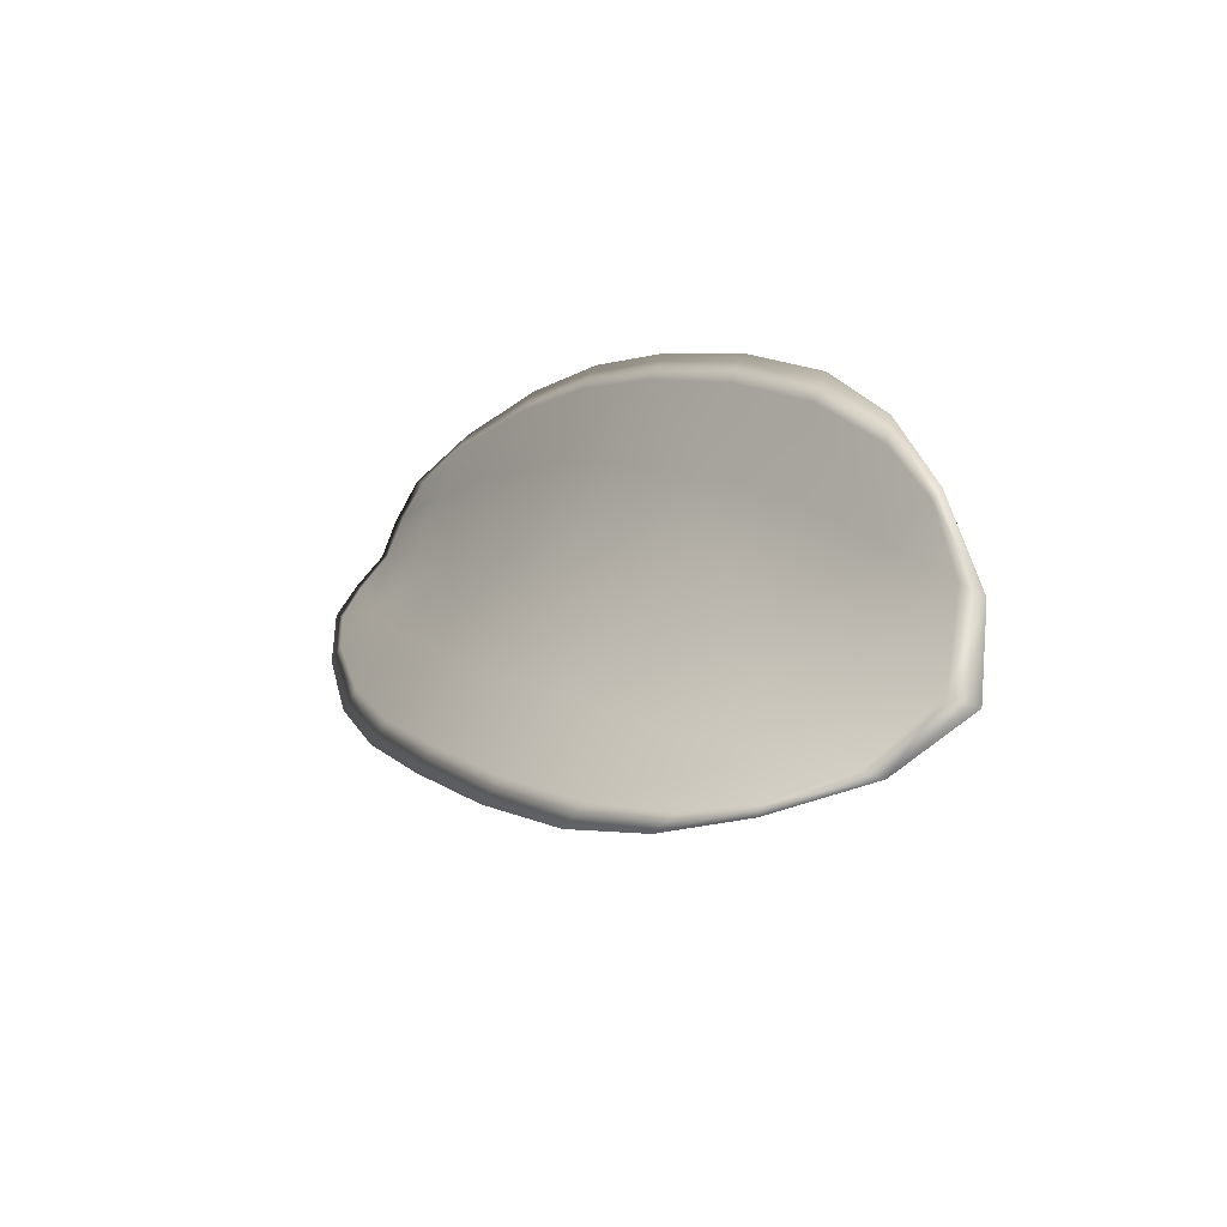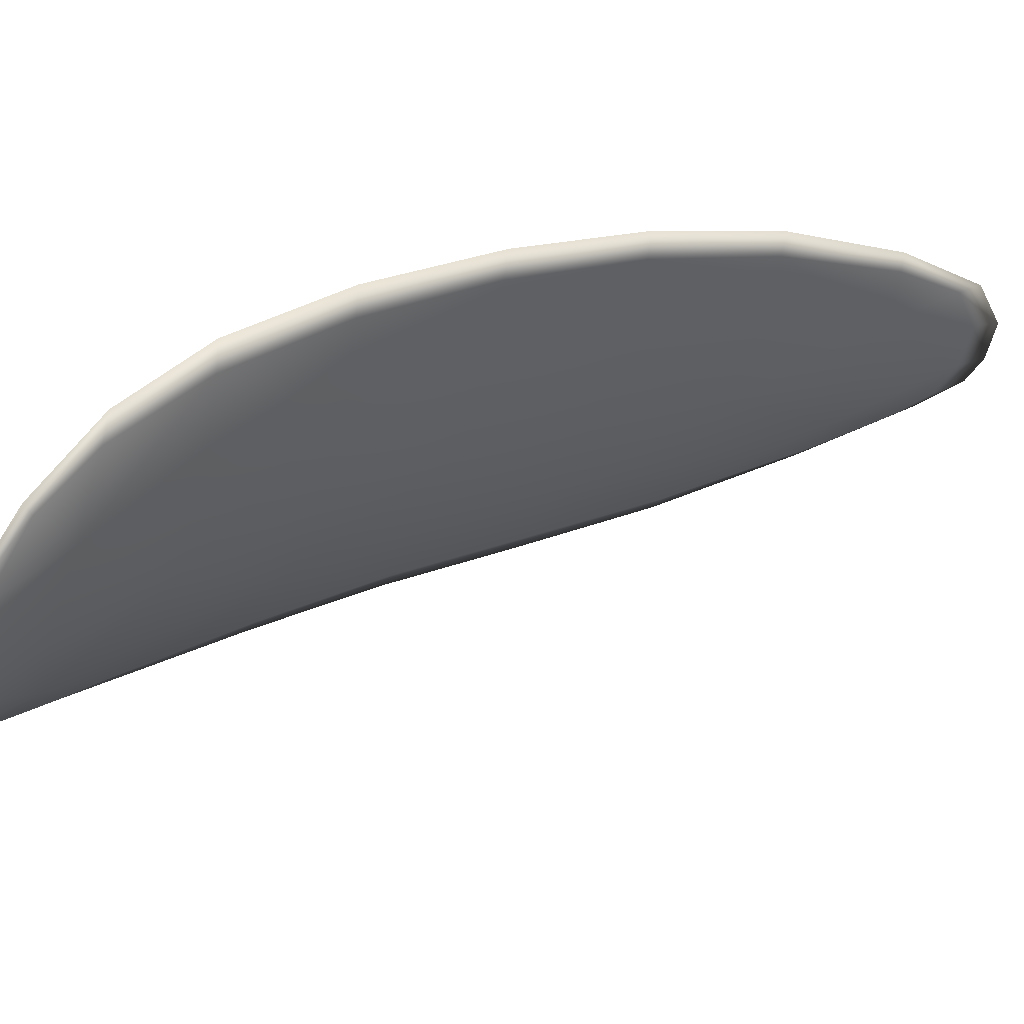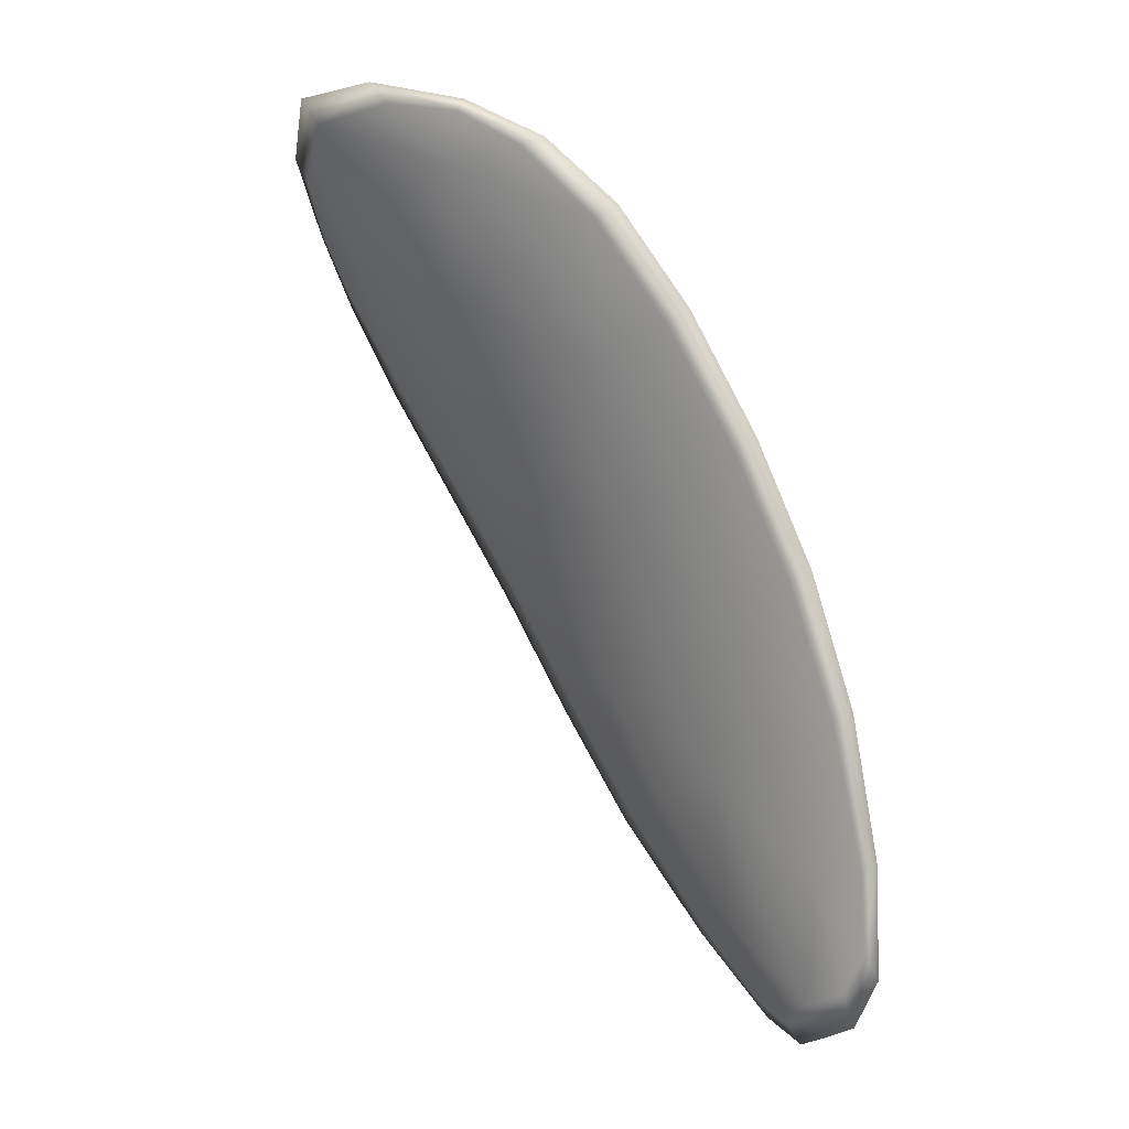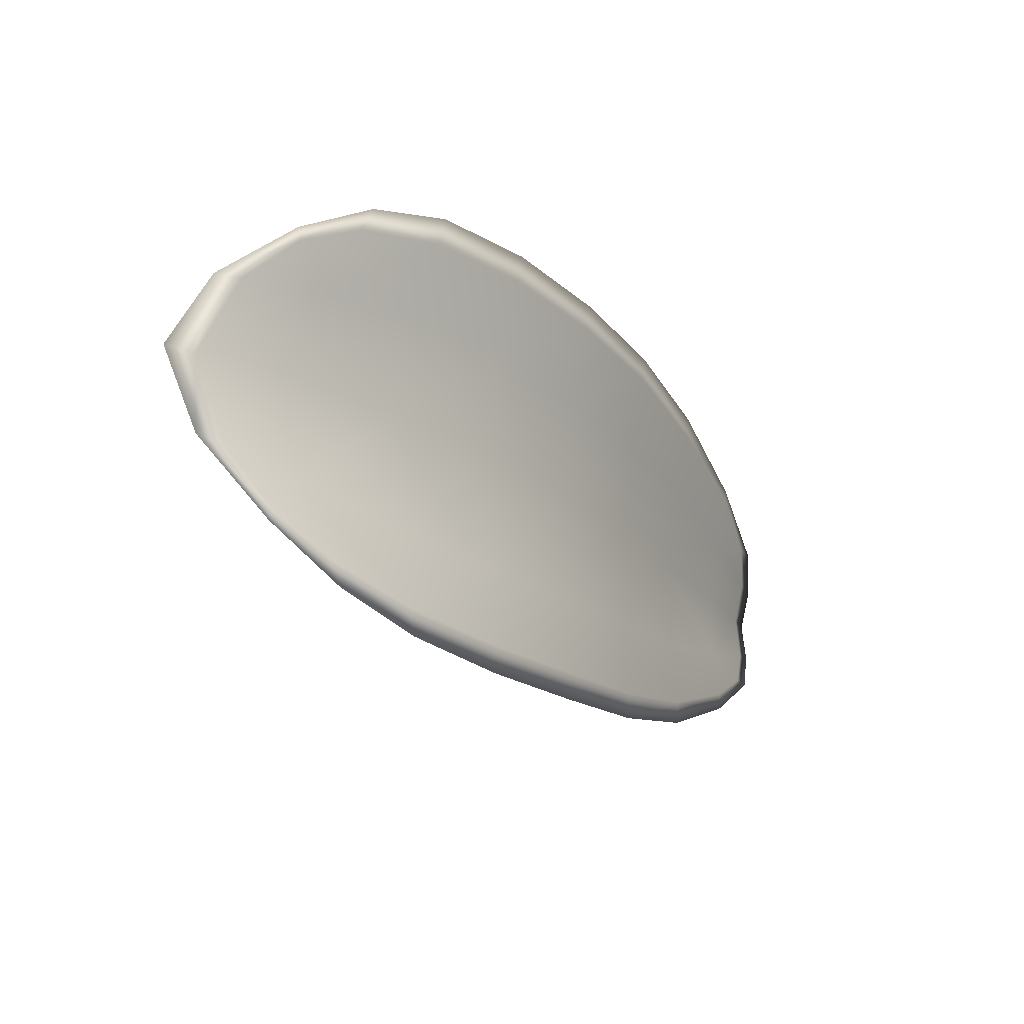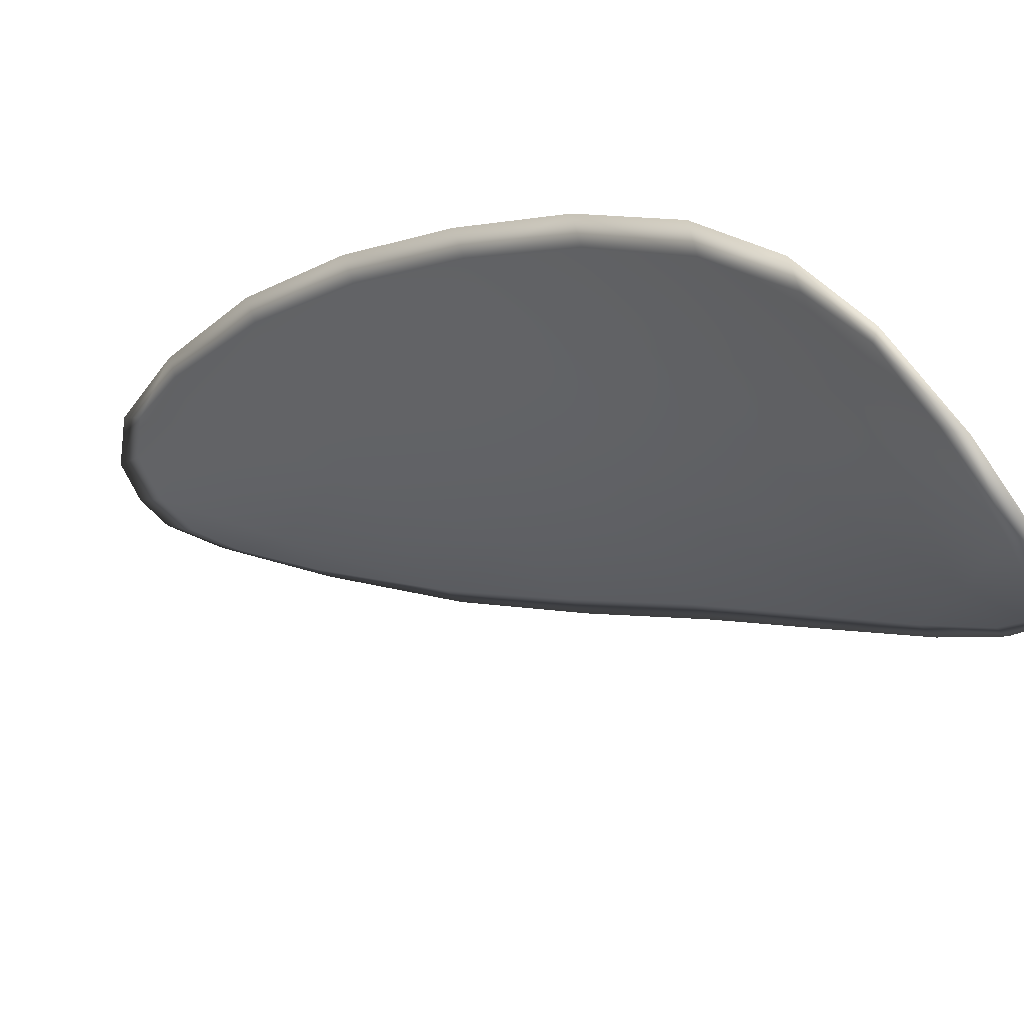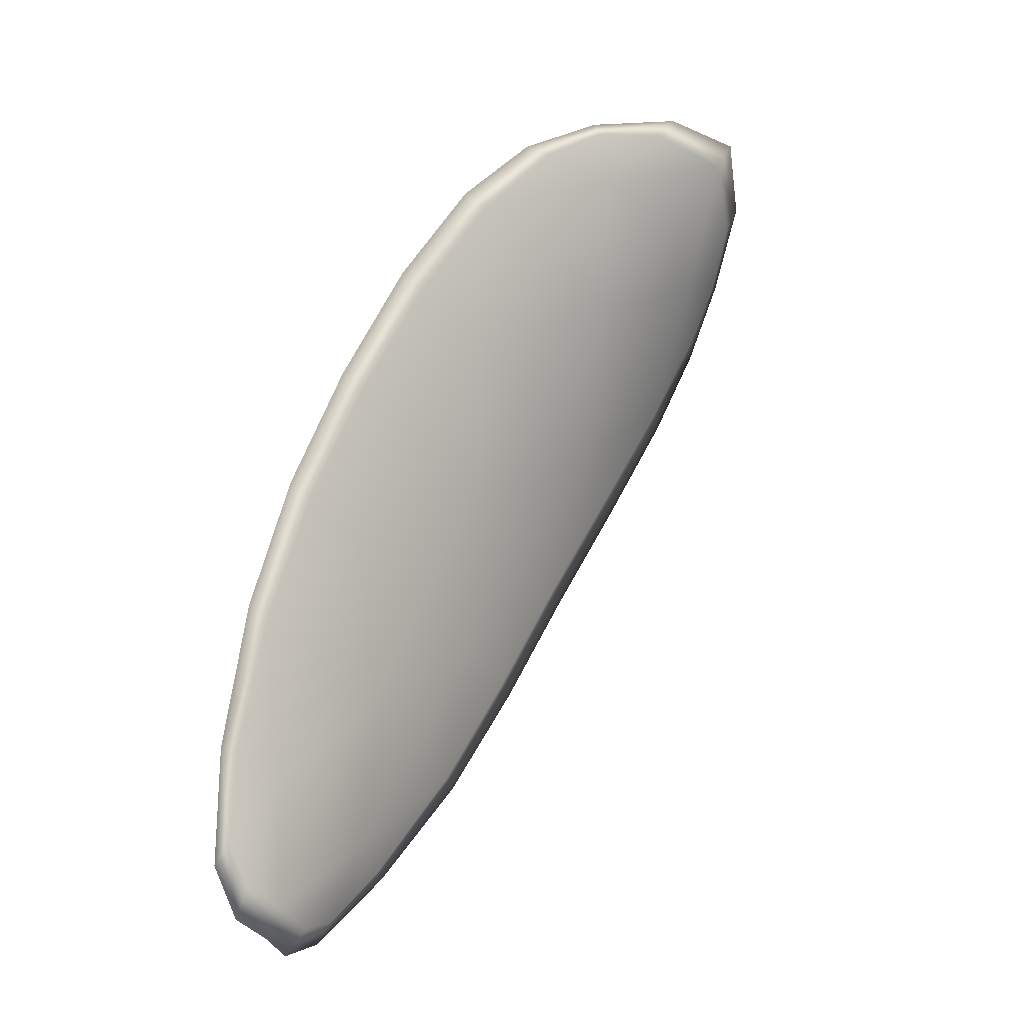
<metadata>
{"format":"obj","ext":"obj","renderer":"f3d","projection":"perspective","resolution":1024,"background":"white","views":[{"elev":78.1,"azim":111.4,"up":"+Y"},{"elev":-48.1,"azim":-106.5,"up":"+Z"},{"elev":-24.0,"azim":-132.3,"up":"+Y"},{"elev":73.5,"azim":-94.9,"up":"+Y"},{"elev":-47.2,"azim":118.9,"up":"+Z"},{"elev":-45.1,"azim":114.3,"up":"+Y"}]}
</metadata>
<code>
v -2.398 0.7455 -1.112
v -2.4 0.7456 -1.113
v -2.4 0.7437 -1.111
v -2.398 0.7438 -1.11
v -2.396 0.7439 -1.109
v -2.397 0.7454 -1.111
v -2.397 0.7462 -1.112
v -2.398 0.7467 -1.113
v -2.4 0.747 -1.114
v -2.402 0.7456 -1.112
v -2.404 0.7455 -1.112
v -2.404 0.744 -1.11
v -2.403 0.7439 -1.111
v -2.401 0.7468 -1.114
v -2.403 0.7463 -1.113
v -2.403 0.737 -1.106
v -2.405 0.7371 -1.106
v -2.405 0.7345 -1.104
v -2.403 0.7344 -1.104
v -2.401 0.7343 -1.104
v -2.401 0.7369 -1.106
v -2.401 0.7393 -1.107
v -2.403 0.7395 -1.107
v -2.405 0.7396 -1.107
v -2.399 0.7369 -1.105
v -2.399 0.7343 -1.104
v -2.398 0.7344 -1.103
v -2.397 0.737 -1.105
v -2.397 0.7395 -1.106
v -2.399 0.7394 -1.107
v -2.398 0.7417 -1.108
v -2.401 0.7416 -1.109
v -2.397 0.7418 -1.108
v -2.403 0.7418 -1.109
v -2.405 0.742 -1.109
v -2.403 0.7317 -1.103
v -2.404 0.7319 -1.103
v -2.404 0.7303 -1.102
v -2.403 0.7297 -1.102
v -2.402 0.7297 -1.102
v -2.402 0.7317 -1.103
v -2.4 0.7317 -1.103
v -2.401 0.7297 -1.102
v -2.4 0.7303 -1.102
v -2.399 0.7318 -1.102
v -2.398 0.7454 -1.112
v -2.4 0.7455 -1.113
v -2.4 0.7468 -1.114
v -2.398 0.7466 -1.113
v -2.397 0.7461 -1.112
v -2.397 0.7453 -1.111
v -2.396 0.7438 -1.109
v -2.398 0.7437 -1.11
v -2.4 0.7436 -1.111
v -2.402 0.7455 -1.113
v -2.404 0.7454 -1.112
v -2.403 0.7462 -1.113
v -2.401 0.7466 -1.114
v -2.403 0.7437 -1.111
v -2.404 0.7439 -1.111
v -2.403 0.7369 -1.106
v -2.405 0.737 -1.106
v -2.405 0.7395 -1.107
v -2.403 0.7393 -1.107
v -2.401 0.7392 -1.107
v -2.401 0.7368 -1.106
v -2.401 0.7342 -1.105
v -2.403 0.7343 -1.105
v -2.405 0.7344 -1.105
v -2.399 0.7368 -1.105
v -2.399 0.7393 -1.107
v -2.397 0.7394 -1.106
v -2.397 0.7369 -1.105
v -2.398 0.7343 -1.104
v -2.399 0.7342 -1.104
v -2.398 0.7416 -1.108
v -2.401 0.7415 -1.109
v -2.397 0.7417 -1.108
v -2.403 0.7417 -1.109
v -2.405 0.7419 -1.109
v -2.403 0.7316 -1.103
v -2.404 0.7318 -1.103
v -2.402 0.7316 -1.103
v -2.402 0.7296 -1.102
v -2.403 0.7297 -1.102
v -2.404 0.7303 -1.103
v -2.4 0.7316 -1.103
v -2.399 0.7317 -1.103
v -2.4 0.7302 -1.102
v -2.401 0.7296 -1.102
v -2.405 0.7319 -1.103
v -2.404 0.7298 -1.102
v -2.405 0.7345 -1.105
v -2.404 0.7303 -1.103
v -2.401 0.729 -1.102
v -2.4 0.7297 -1.102
v -2.402 0.729 -1.102
v -2.4 0.7302 -1.102
v -2.396 0.7453 -1.111
v -2.397 0.7463 -1.112
v -2.396 0.7439 -1.109
v -2.397 0.7461 -1.112
v -2.401 0.7471 -1.114
v -2.403 0.7464 -1.113
v -2.4 0.7473 -1.115
v -2.403 0.7462 -1.113
v -2.404 0.7454 -1.112
v -2.405 0.744 -1.11
v -2.403 0.729 -1.102
v -2.399 0.7317 -1.102
v -2.398 0.7344 -1.103
v -2.398 0.747 -1.114
v -2.396 0.7418 -1.108
v -2.396 0.7394 -1.106
v -2.405 0.742 -1.109
v -2.406 0.7396 -1.107
v -2.406 0.7371 -1.106
v -2.397 0.7369 -1.105
f 1 2 3
f 1 3 4
f 1 4 5
f 1 5 6
f 1 6 7
f 1 7 8
f 1 8 9
f 1 9 2
f 10 11 12
f 10 12 13
f 10 13 3
f 10 3 2
f 10 2 9
f 10 9 14
f 10 14 15
f 10 15 11
f 16 17 18
f 16 18 19
f 16 19 20
f 16 20 21
f 16 21 22
f 16 22 23
f 16 23 24
f 16 24 17
f 25 21 20
f 25 20 26
f 25 26 27
f 25 27 28
f 25 28 29
f 25 29 30
f 25 30 22
f 25 22 21
f 31 32 22
f 31 22 30
f 31 30 29
f 31 29 33
f 31 33 5
f 31 5 4
f 31 4 3
f 31 3 32
f 34 35 24
f 34 24 23
f 34 23 22
f 34 22 32
f 34 32 3
f 34 3 13
f 34 13 12
f 34 12 35
f 36 37 38
f 36 38 39
f 36 39 40
f 36 40 41
f 36 41 20
f 36 20 19
f 36 19 18
f 36 18 37
f 42 41 40
f 42 40 43
f 42 43 44
f 42 44 45
f 42 45 27
f 42 27 26
f 42 26 20
f 42 20 41
f 46 47 48
f 46 48 49
f 46 49 50
f 46 50 51
f 46 51 52
f 46 52 53
f 46 53 54
f 46 54 47
f 55 56 57
f 55 57 58
f 55 58 48
f 55 48 47
f 55 47 54
f 55 54 59
f 55 59 60
f 55 60 56
f 61 62 63
f 61 63 64
f 61 64 65
f 61 65 66
f 61 66 67
f 61 67 68
f 61 68 69
f 61 69 62
f 70 66 65
f 70 65 71
f 70 71 72
f 70 72 73
f 70 73 74
f 70 74 75
f 70 75 67
f 70 67 66
f 76 77 54
f 76 54 53
f 76 53 52
f 76 52 78
f 76 78 72
f 76 72 71
f 76 71 65
f 76 65 77
f 79 80 60
f 79 60 59
f 79 59 54
f 79 54 77
f 79 77 65
f 79 65 64
f 79 64 63
f 79 63 80
f 81 82 69
f 81 69 68
f 81 68 67
f 81 67 83
f 81 83 84
f 81 84 85
f 81 85 86
f 81 86 82
f 87 83 67
f 87 67 75
f 87 75 74
f 87 74 88
f 87 88 89
f 87 89 90
f 87 90 84
f 87 84 83
f 91 92 38
f 91 38 37
f 91 37 18
f 91 18 93
f 91 93 69
f 91 69 82
f 91 82 94
f 91 94 92
f 95 96 44
f 95 44 43
f 95 43 40
f 95 40 97
f 95 97 84
f 95 84 90
f 95 90 98
f 95 98 96
f 99 100 7
f 99 7 6
f 99 6 5
f 99 5 101
f 99 101 52
f 99 52 51
f 99 51 102
f 99 102 100
f 103 104 15
f 103 15 14
f 103 14 9
f 103 9 105
f 103 105 48
f 103 48 58
f 103 58 106
f 103 106 104
f 107 108 12
f 107 12 11
f 107 11 15
f 107 15 104
f 107 104 106
f 107 106 56
f 107 56 60
f 107 60 108
f 109 97 40
f 109 40 39
f 109 39 38
f 109 38 92
f 109 92 94
f 109 94 85
f 109 85 84
f 109 84 97
f 110 111 27
f 110 27 45
f 110 45 44
f 110 44 96
f 110 96 98
f 110 98 88
f 110 88 74
f 110 74 111
f 112 105 9
f 112 9 8
f 112 8 7
f 112 7 100
f 112 100 102
f 112 102 49
f 112 49 48
f 112 48 105
f 113 101 5
f 113 5 33
f 113 33 29
f 113 29 114
f 113 114 72
f 113 72 78
f 113 78 52
f 113 52 101
f 115 116 24
f 115 24 35
f 115 35 12
f 115 12 108
f 115 108 60
f 115 60 80
f 115 80 63
f 115 63 116
f 117 93 18
f 117 18 17
f 117 17 24
f 117 24 116
f 117 116 63
f 117 63 62
f 117 62 69
f 117 69 93
f 118 114 29
f 118 29 28
f 118 28 27
f 118 27 111
f 118 111 74
f 118 74 73
f 118 73 72
f 118 72 114

</code>
